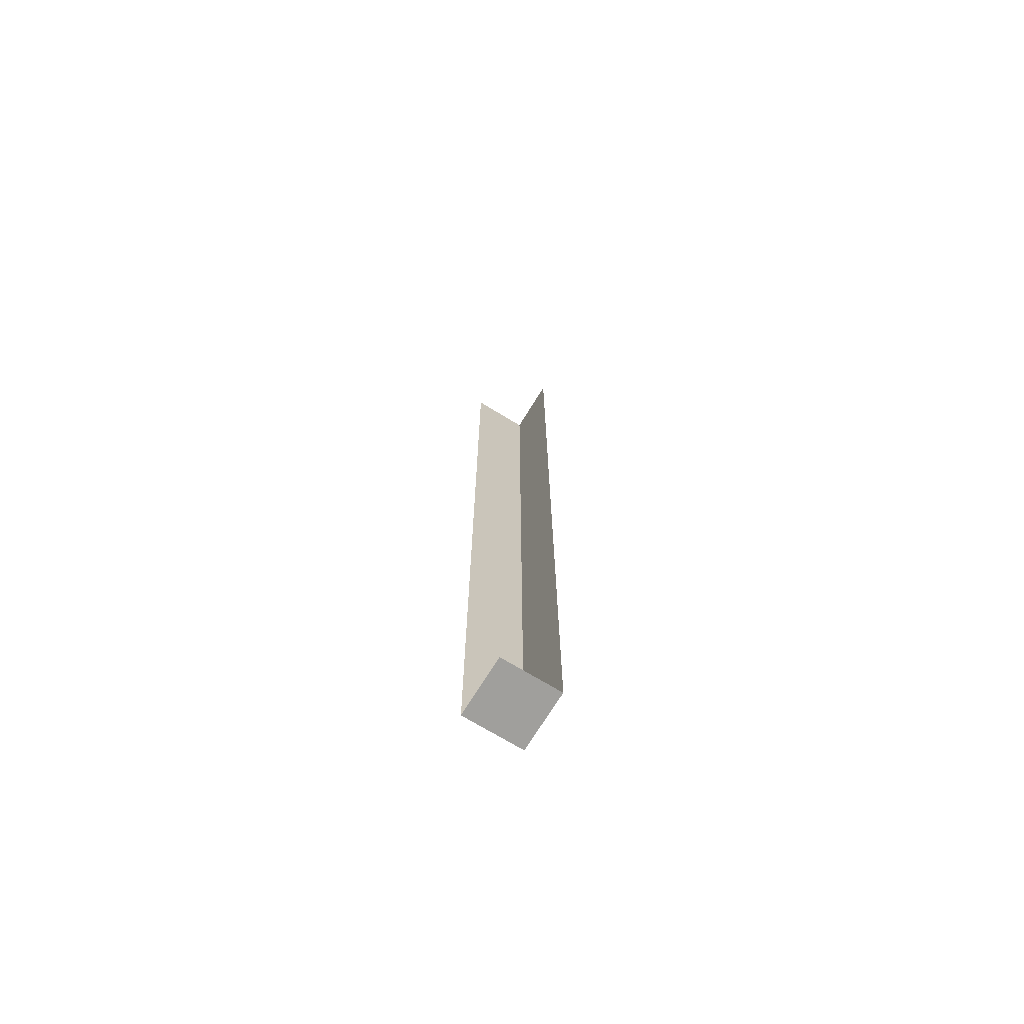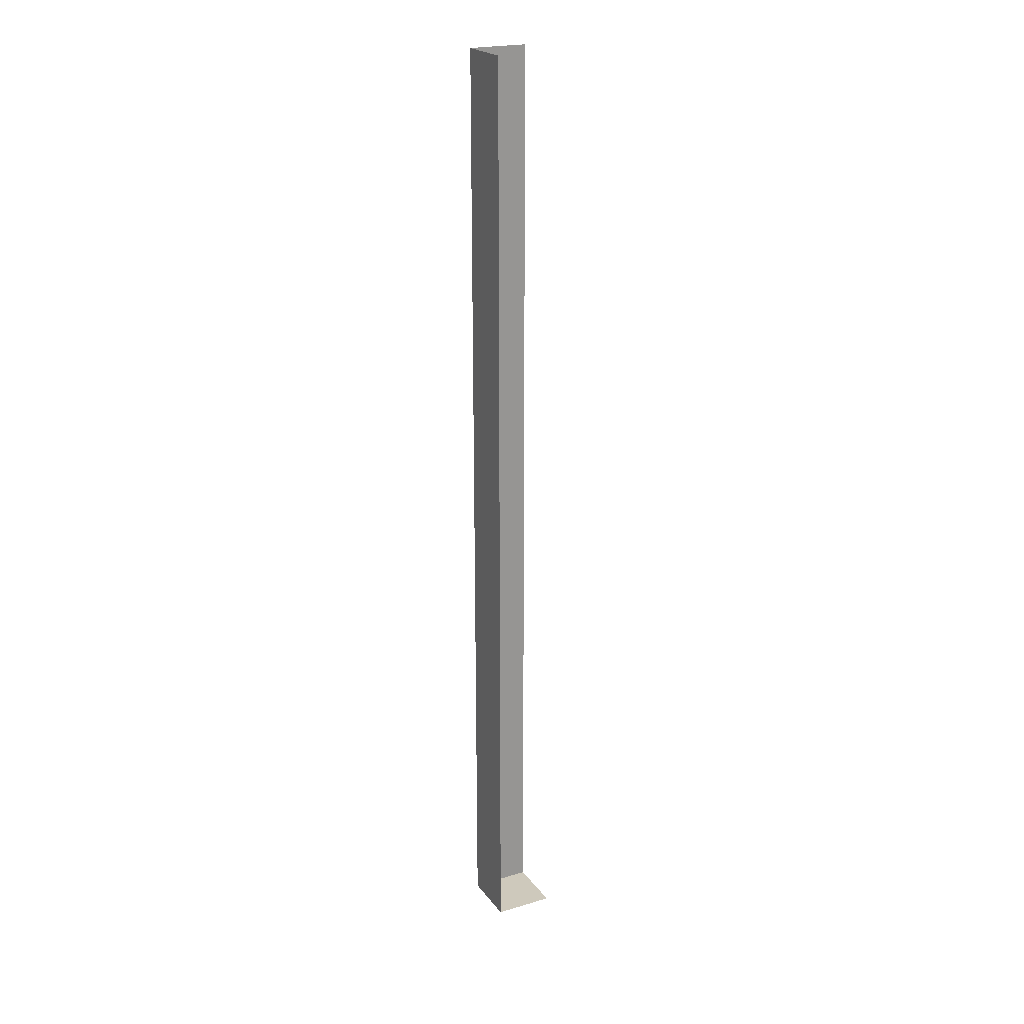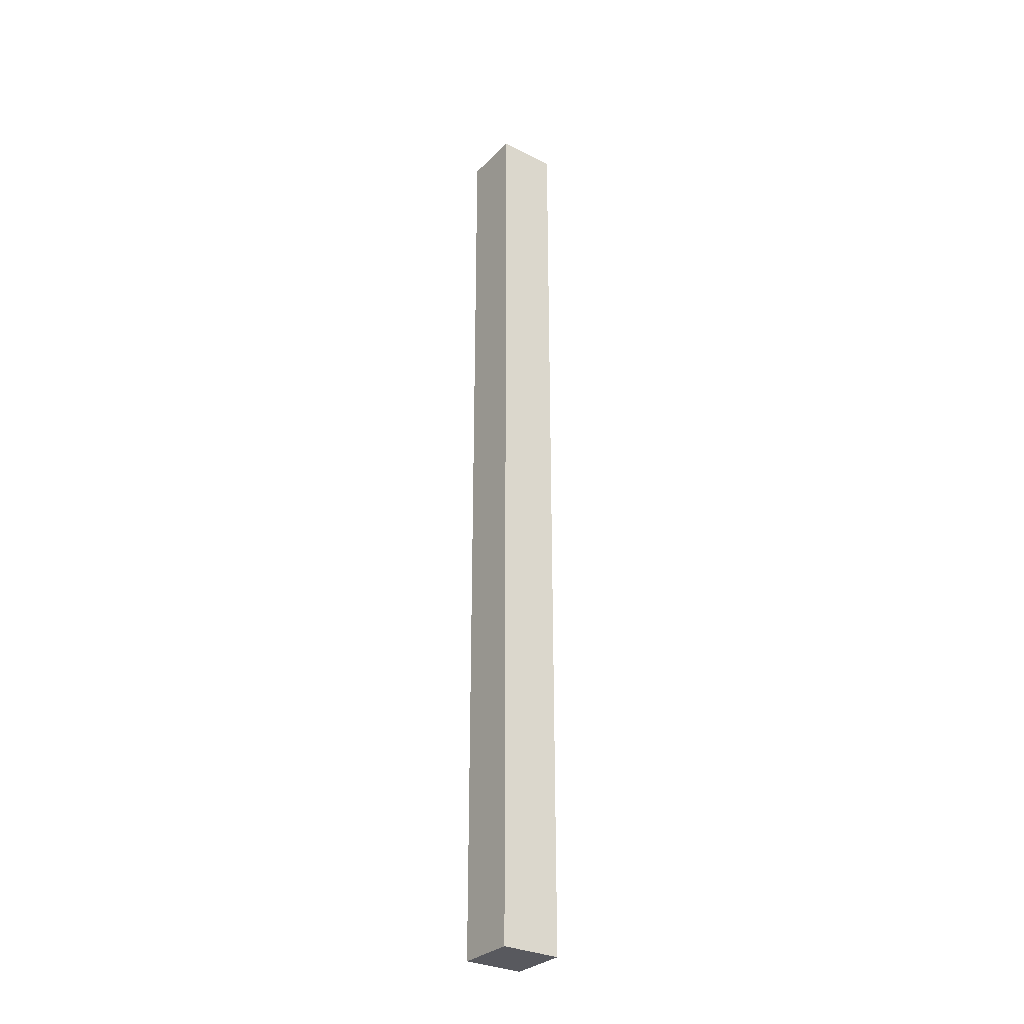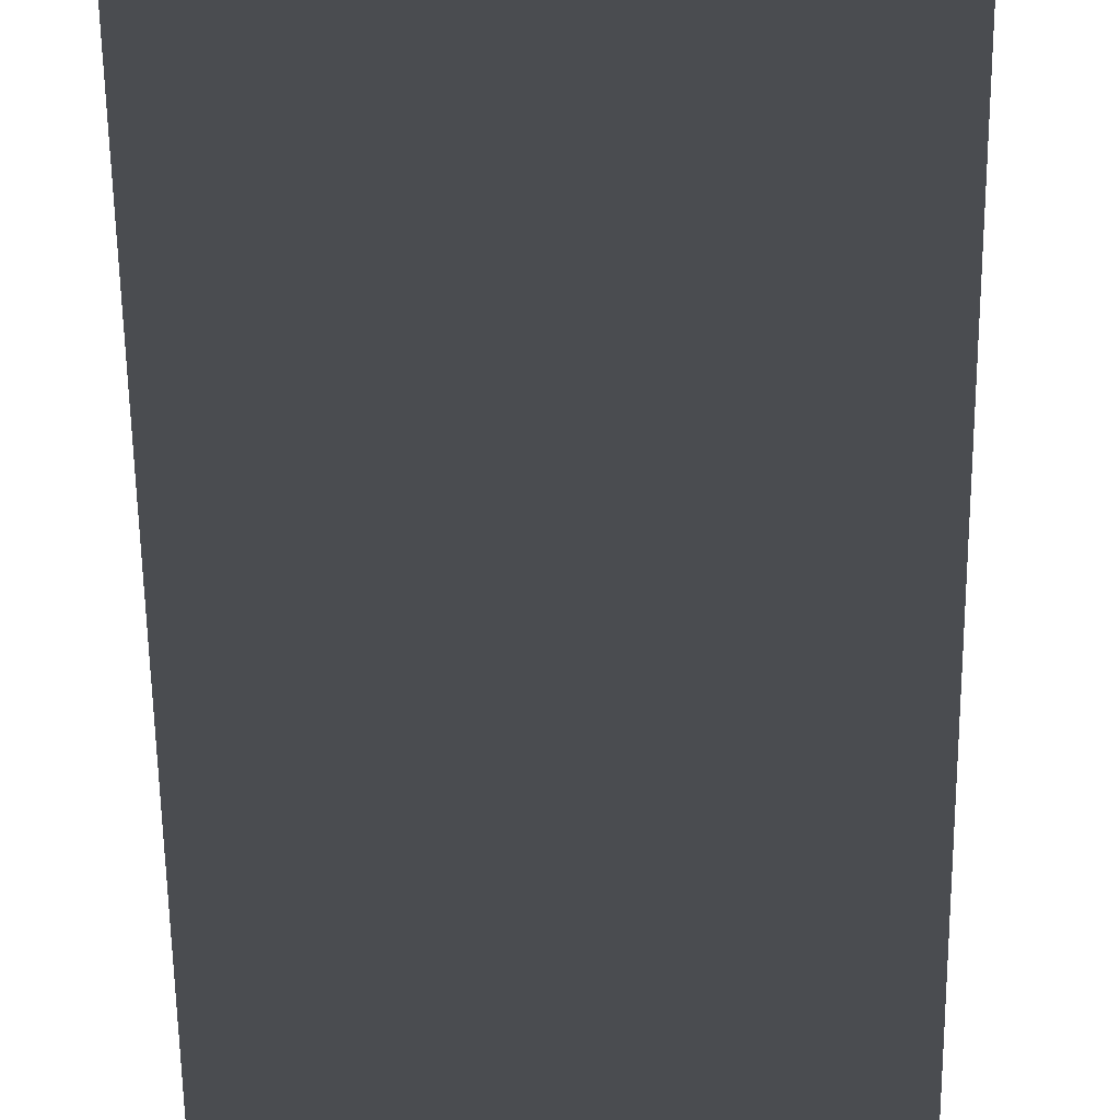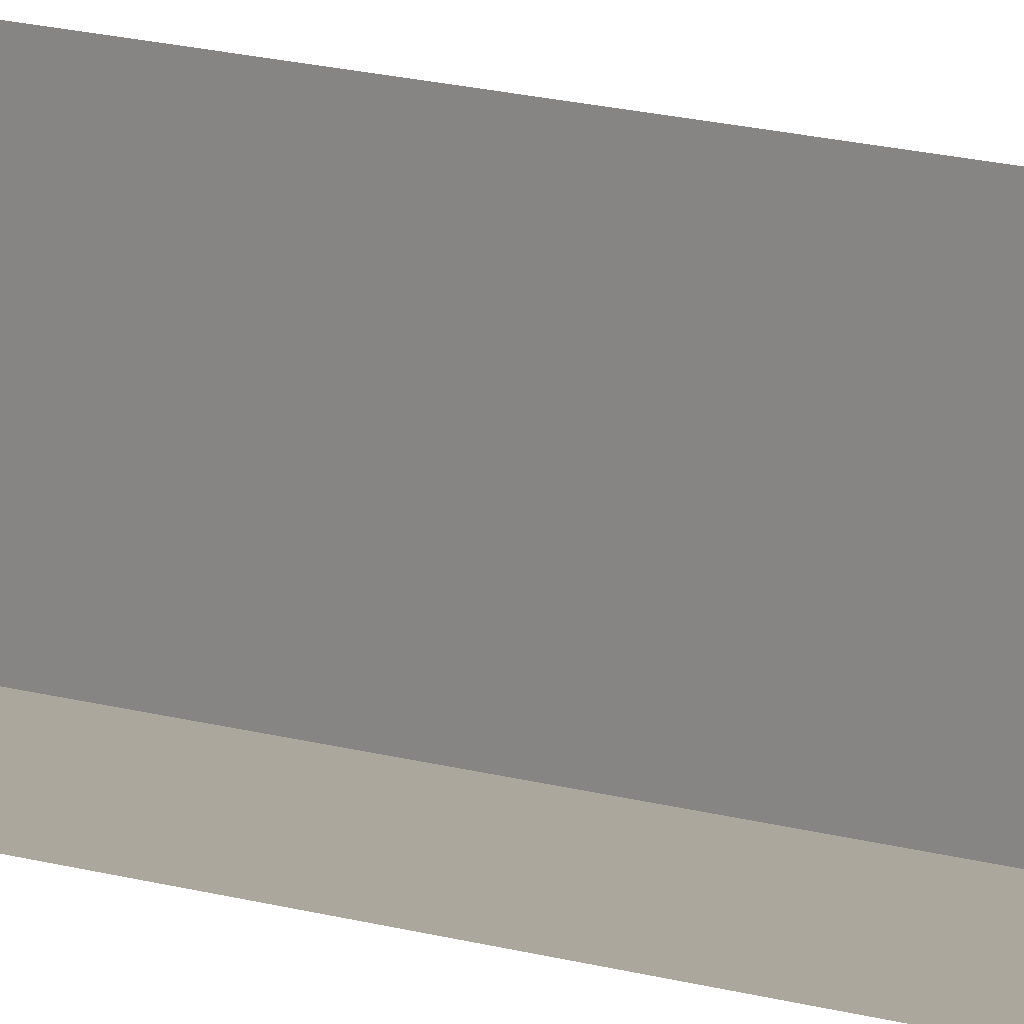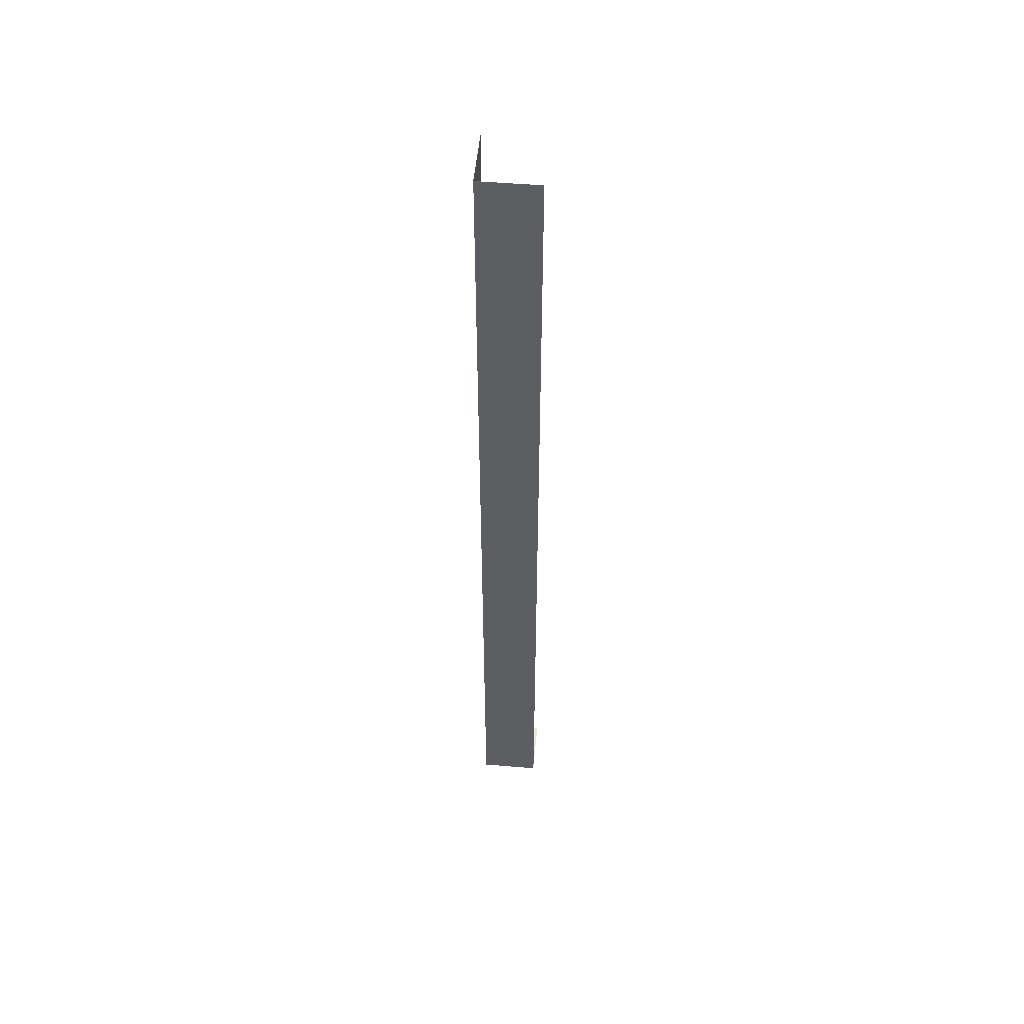
<metadata>
{"format":"obj","ext":"obj","renderer":"f3d","projection":"perspective","resolution":1024,"background":"white","views":[{"elev":-71.2,"azim":58.6,"up":"+Y"},{"elev":22.3,"azim":-27.2,"up":"+Y"},{"elev":-30.3,"azim":-125.7,"up":"+Y"},{"elev":-15.1,"azim":0.2,"up":"+Z"},{"elev":8.3,"azim":138.8,"up":"+Z"},{"elev":51.4,"azim":-84.8,"up":"+Y"}]}
</metadata>
<code>
v 7600 -432 8240
v 7600 80 8240
v 7600 80 8208
v 7600 -432 8208
v 7600 -432 8240
v 7600 80 8208
v 7600 -432 8208
v 7600 80 8208
v 7632 80 8208
v 7632 -432 8208
v 7600 -432 8208
v 7632 80 8208
v 7632 -432 8240
v 7600 -432 8240
v 7600 -432 8208
v 7632 -432 8208
v 7632 -432 8240
v 7600 -432 8208
f 1 2 3
f 4 5 6
f 7 8 9
f 10 11 12
f 13 14 15
f 16 17 18

</code>
